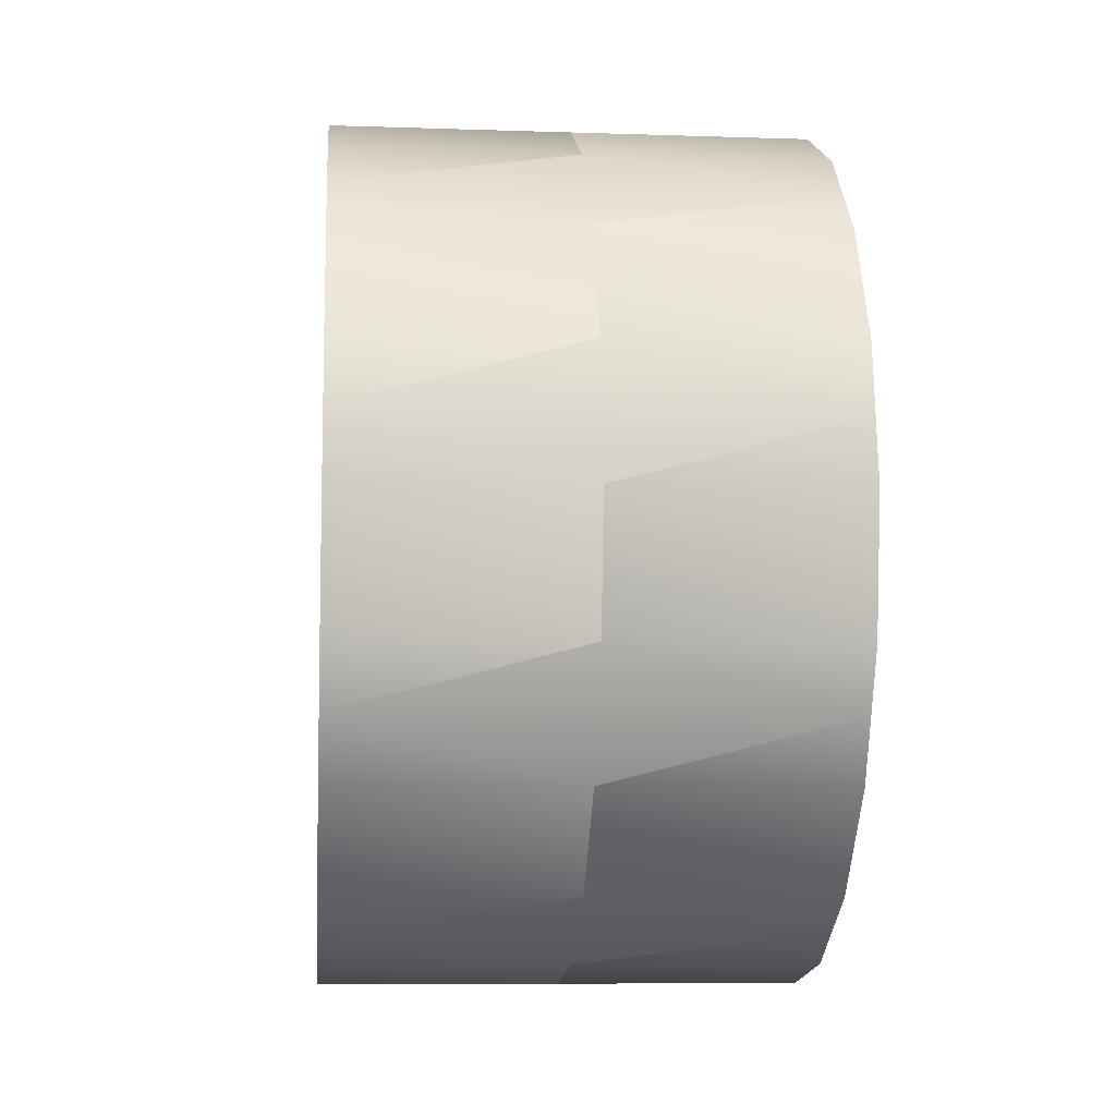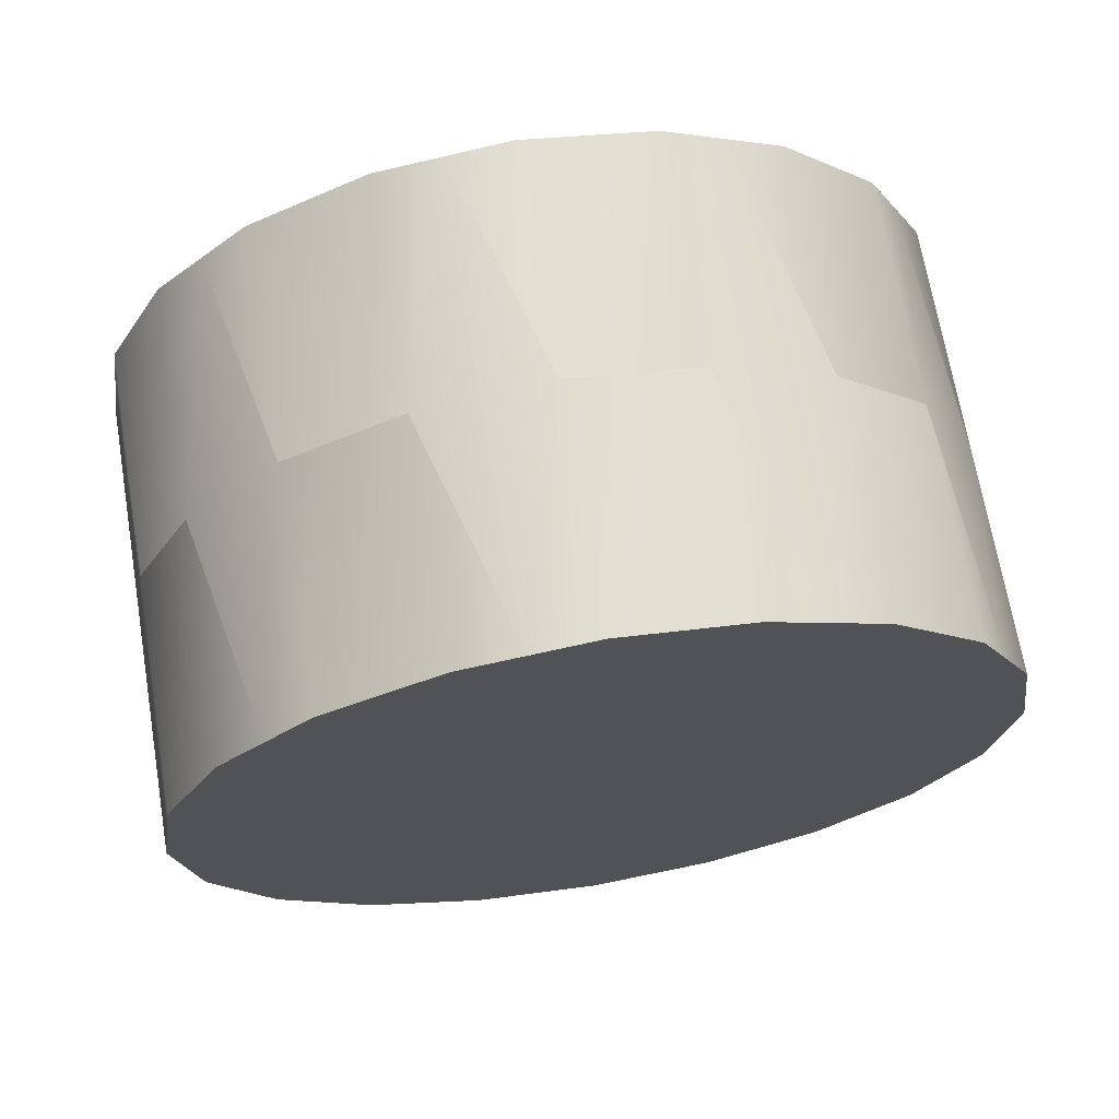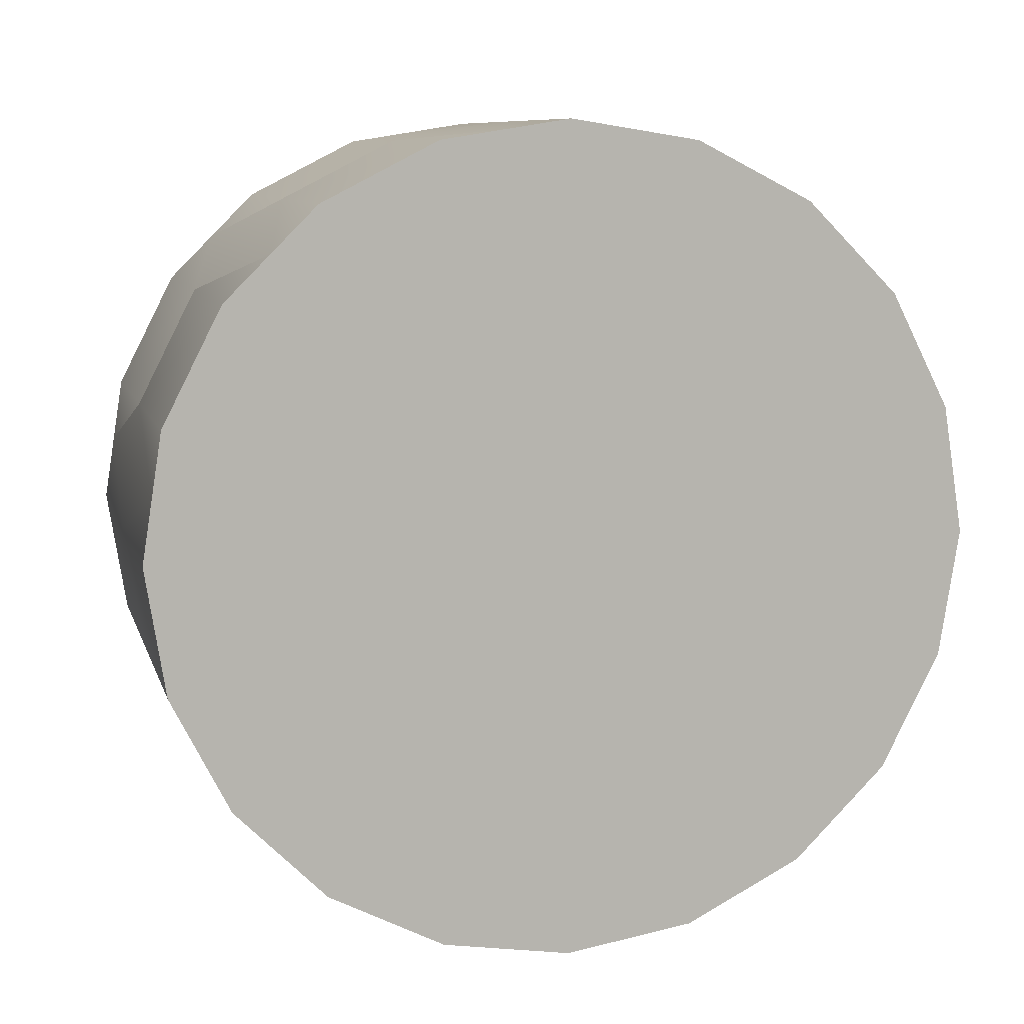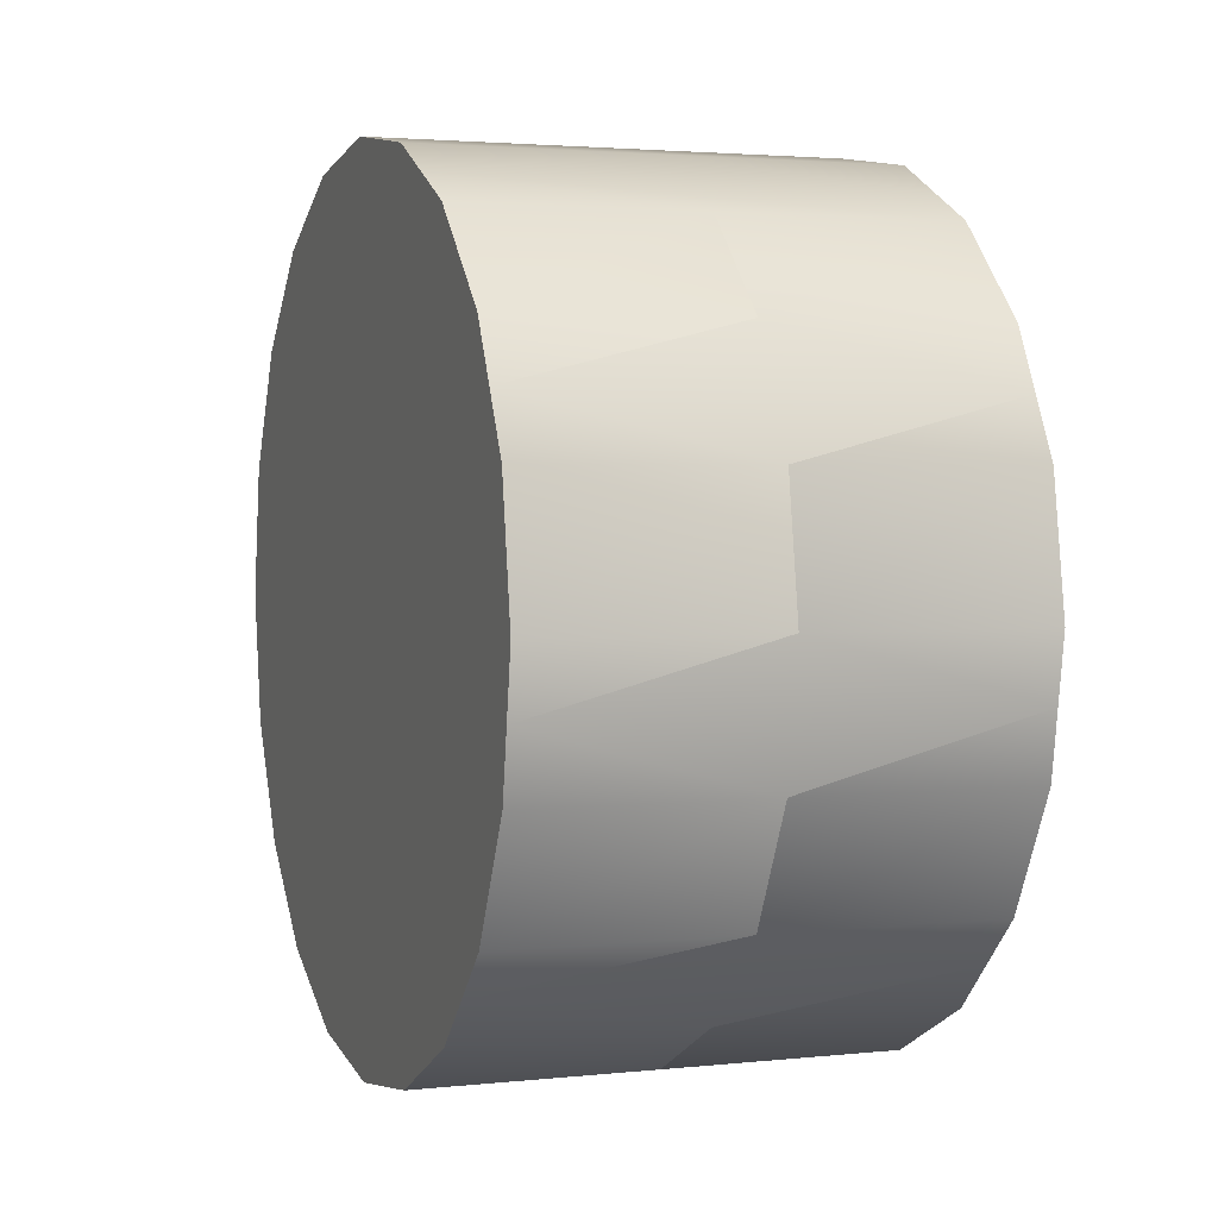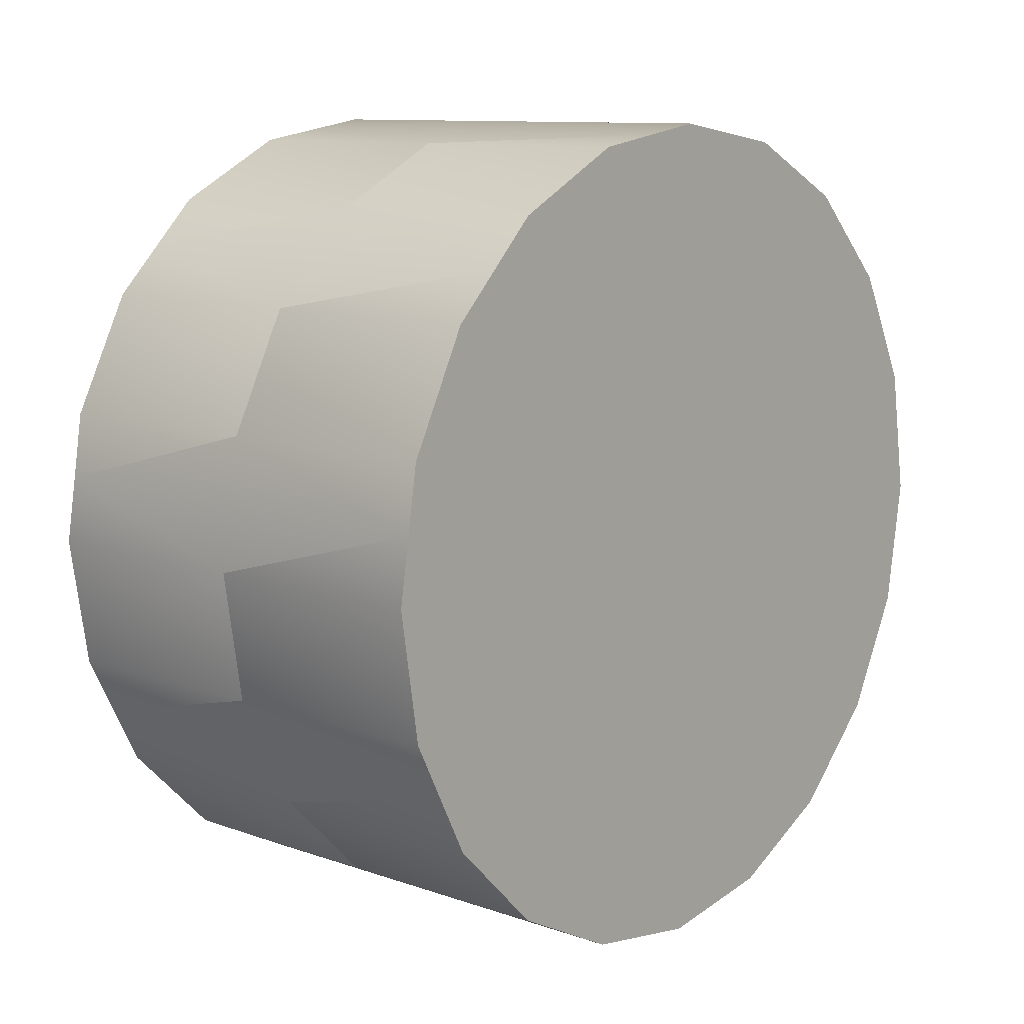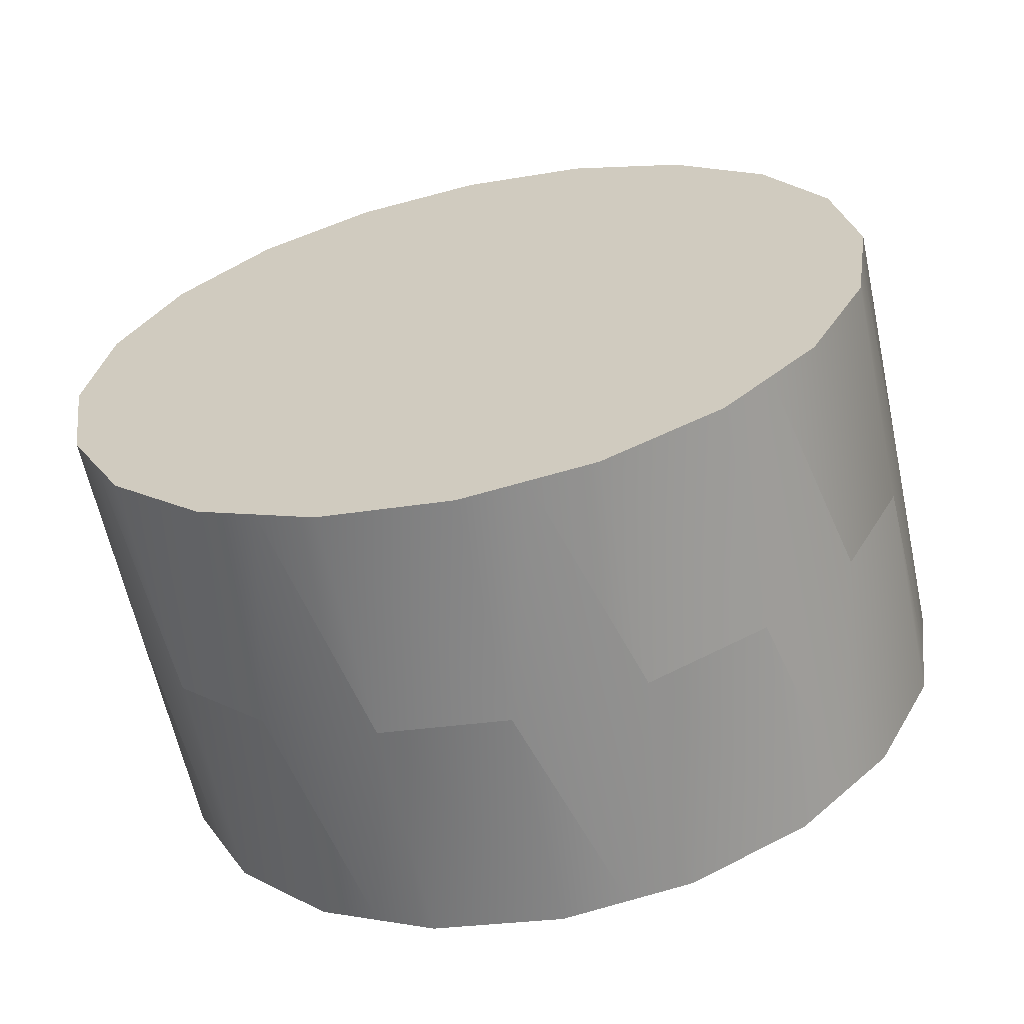
<metadata>
{"format":"obj","ext":"obj","renderer":"f3d","projection":"perspective","resolution":1024,"background":"white","views":[{"elev":-8.5,"azim":174.8,"up":"+Z"},{"elev":68.9,"azim":80.4,"up":"+Y"},{"elev":9.1,"azim":75.8,"up":"+Y"},{"elev":2.7,"azim":-20.4,"up":"+Z"},{"elev":10.6,"azim":-139.1,"up":"+Z"},{"elev":-62.7,"azim":-77.7,"up":"+Z"}]}
</metadata>
<code>
g default
v -0.07644 -0.04031 0.1216
v -0.07644 -0.07656 0.1032
v -0.07644 -0.1053 0.07439
v -0.07644 -0.1238 0.03814
v -0.07644 -0.1302 -0.002055
v -0.07644 -0.1238 -0.04224
v -0.07644 -0.1053 -0.0785
v -0.07644 -0.07656 -0.1073
v -0.07644 -0.04031 -0.1257
v -0.07644 -0.000119 -0.1321
v -0.07644 0.04007 -0.1257
v -0.07644 0.07632 -0.1073
v -0.07644 0.1051 -0.0785
v -0.07644 0.1236 -0.04224
v -0.07644 0.1299 -0.002055
v -0.07644 0.1236 0.03814
v -0.07644 0.1051 0.07439
v -0.07644 0.07632 0.1032
v -0.07644 0.04007 0.1216
v -0.07644 -0.000119 0.128
v 0.06833 -0.04031 0.1216
v 0.06833 -0.07656 0.1032
v 0.06833 -0.1053 0.07439
v 0.06833 -0.1238 0.03814
v 0.06833 -0.1302 -0.002054
v 0.06833 -0.1238 -0.04224
v 0.06833 -0.1053 -0.0785
v 0.06833 -0.07656 -0.1073
v 0.06833 -0.04031 -0.1257
v 0.06833 -0.000119 -0.1321
v 0.06833 0.04007 -0.1257
v 0.06833 0.07632 -0.1073
v 0.06833 0.1051 -0.0785
v 0.06833 0.1236 -0.04224
v 0.06833 0.1299 -0.002054
v 0.06833 0.1236 0.03814
v 0.06833 0.1051 0.07439
v 0.06833 0.07632 0.1032
v 0.06833 0.04007 0.1216
v 0.06833 -0.000119 0.128
v -0.07644 -0.000119 -0.002055
v 0.06833 -0.000119 -0.002054
v -0.07644 -0.05844 0.1124
v 0.06833 -0.05844 0.1124
v -0.004057 -0.04031 0.1216
v -0.004056 -0.07656 0.1032
v -0.004057 -0.1053 0.07439
v -0.07644 -0.1146 0.05626
v 0.06833 -0.1146 0.05626
v -0.004057 -0.1238 0.03814
v -0.004057 -0.1302 -0.002054
v -0.07644 -0.127 -0.02215
v 0.06833 -0.127 -0.02215
v -0.004057 -0.1238 -0.04224
v -0.004056 -0.1053 -0.0785
v -0.07644 -0.09095 -0.09288
v 0.06833 -0.09095 -0.09288
v -0.004056 -0.07656 -0.1073
v -0.004057 -0.04031 -0.1257
v -0.07644 -0.02021 -0.1289
v 0.06833 -0.02021 -0.1289
v -0.004056 -0.000119 -0.1321
v -0.004057 0.04007 -0.1257
v -0.07644 0.0582 -0.1165
v 0.06833 0.0582 -0.1165
v -0.004056 0.07632 -0.1073
v -0.004056 0.1051 -0.0785
v -0.07644 0.1143 -0.06037
v 0.06833 0.1143 -0.06037
v -0.004057 0.1236 -0.04224
v -0.004057 0.1299 -0.002054
v -0.07644 0.1268 0.01804
v 0.06833 0.1268 0.01804
v -0.004057 0.1236 0.03814
v -0.004057 0.1051 0.07439
v -0.07644 0.09071 0.08877
v 0.06833 0.09071 0.08877
v -0.004056 0.07632 0.1032
v -0.004057 0.04007 0.1216
v -0.07644 0.01997 0.1248
v 0.06833 0.01997 0.1248
v -0.004056 -0.000119 0.128
g polySurface207 polySurface191
f 1 43 45
f 45 43 44
f 46 47 22
f 22 47 23
f 48 49 47
f 47 49 23
f 50 51 24
f 24 51 25
f 52 53 51
f 51 53 25
f 54 55 26
f 26 55 27
f 56 57 55
f 55 57 27
f 58 59 28
f 28 59 29
f 60 61 59
f 59 61 29
f 62 63 30
f 30 63 31
f 64 65 63
f 63 65 31
f 66 67 32
f 32 67 33
f 68 69 67
f 67 69 33
f 70 71 34
f 34 71 35
f 72 73 71
f 71 73 35
f 74 75 36
f 36 75 37
f 76 77 75
f 75 77 37
f 78 79 38
f 38 79 39
f 80 81 79
f 79 81 39
f 20 1 82
f 1 45 82
f 45 21 82
f 21 40 82
f 2 43 41
f 43 1 41
f 3 2 41
f 4 48 41
f 48 3 41
f 5 4 41
f 6 52 41
f 52 5 41
f 7 6 41
f 8 56 41
f 56 7 41
f 9 8 41
f 10 60 41
f 60 9 41
f 11 10 41
f 12 64 41
f 64 11 41
f 13 12 41
f 14 68 41
f 68 13 41
f 15 14 41
f 16 72 41
f 72 15 41
f 17 16 41
f 18 76 41
f 76 17 41
f 19 18 41
f 20 80 41
f 80 19 41
f 1 20 41
f 21 44 42
f 44 22 42
f 22 23 42
f 23 49 42
f 49 24 42
f 24 25 42
f 25 53 42
f 53 26 42
f 26 27 42
f 27 57 42
f 57 28 42
f 28 29 42
f 29 61 42
f 61 30 42
f 30 31 42
f 31 65 42
f 65 32 42
f 32 33 42
f 33 69 42
f 69 34 42
f 34 35 42
f 35 73 42
f 73 36 42
f 36 37 42
f 37 77 42
f 77 38 42
f 38 39 42
f 39 81 42
f 81 40 42
f 40 21 42
f 44 43 22
f 22 43 46
f 43 2 46
f 45 44 21
f 2 3 46
f 46 3 47
f 3 48 47
f 49 50 24
f 49 48 50
f 50 48 4
f 4 5 50
f 50 5 51
f 5 52 51
f 53 54 26
f 53 52 54
f 54 52 6
f 6 7 54
f 54 7 55
f 7 56 55
f 57 58 28
f 57 56 58
f 58 56 8
f 8 9 58
f 58 9 59
f 9 60 59
f 61 62 30
f 61 60 62
f 62 60 10
f 10 11 62
f 62 11 63
f 11 64 63
f 65 66 32
f 65 64 66
f 66 64 12
f 12 13 66
f 66 13 67
f 13 68 67
f 69 70 34
f 69 68 70
f 70 68 14
f 14 15 70
f 70 15 71
f 15 72 71
f 73 74 36
f 73 72 74
f 74 72 16
f 16 17 74
f 74 17 75
f 17 76 75
f 77 78 38
f 77 76 78
f 78 76 18
f 18 19 78
f 78 19 79
f 19 80 79
f 81 82 40
f 81 80 82
f 82 80 20

</code>
